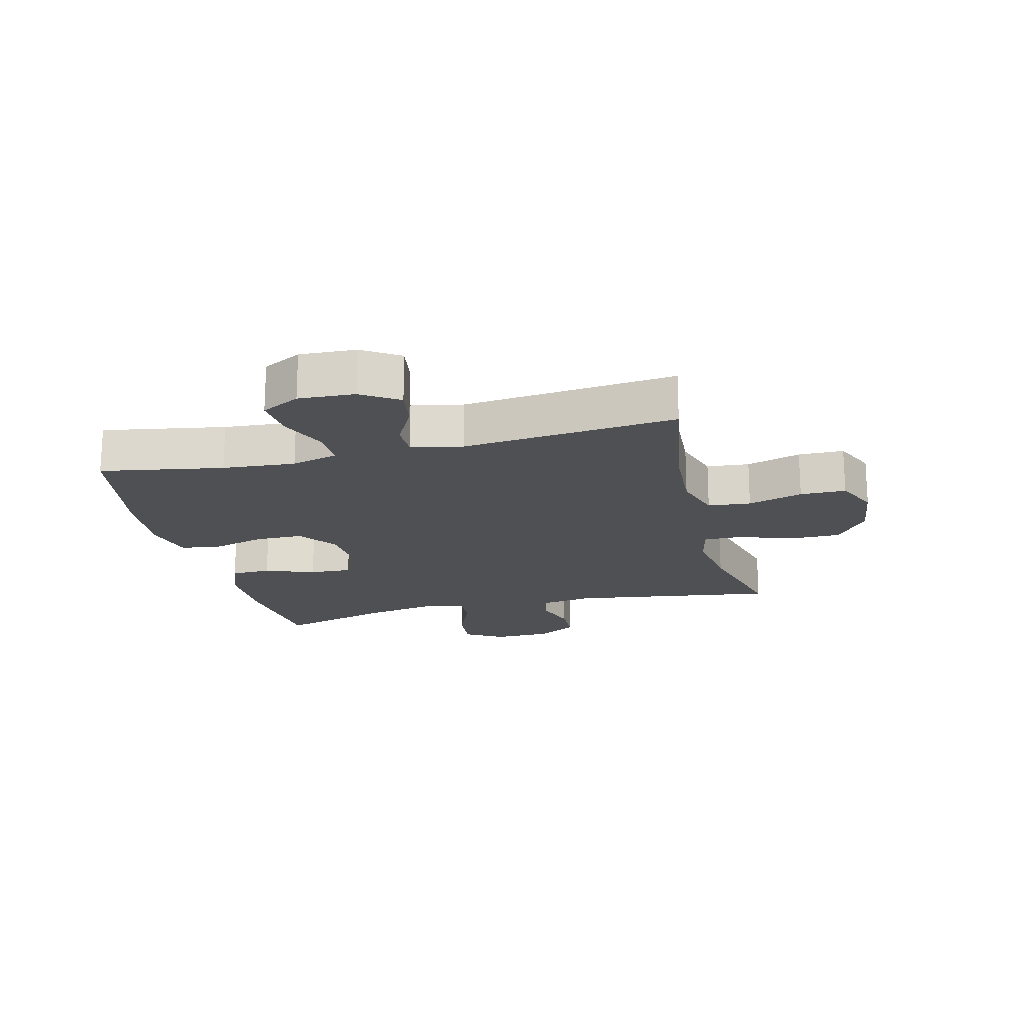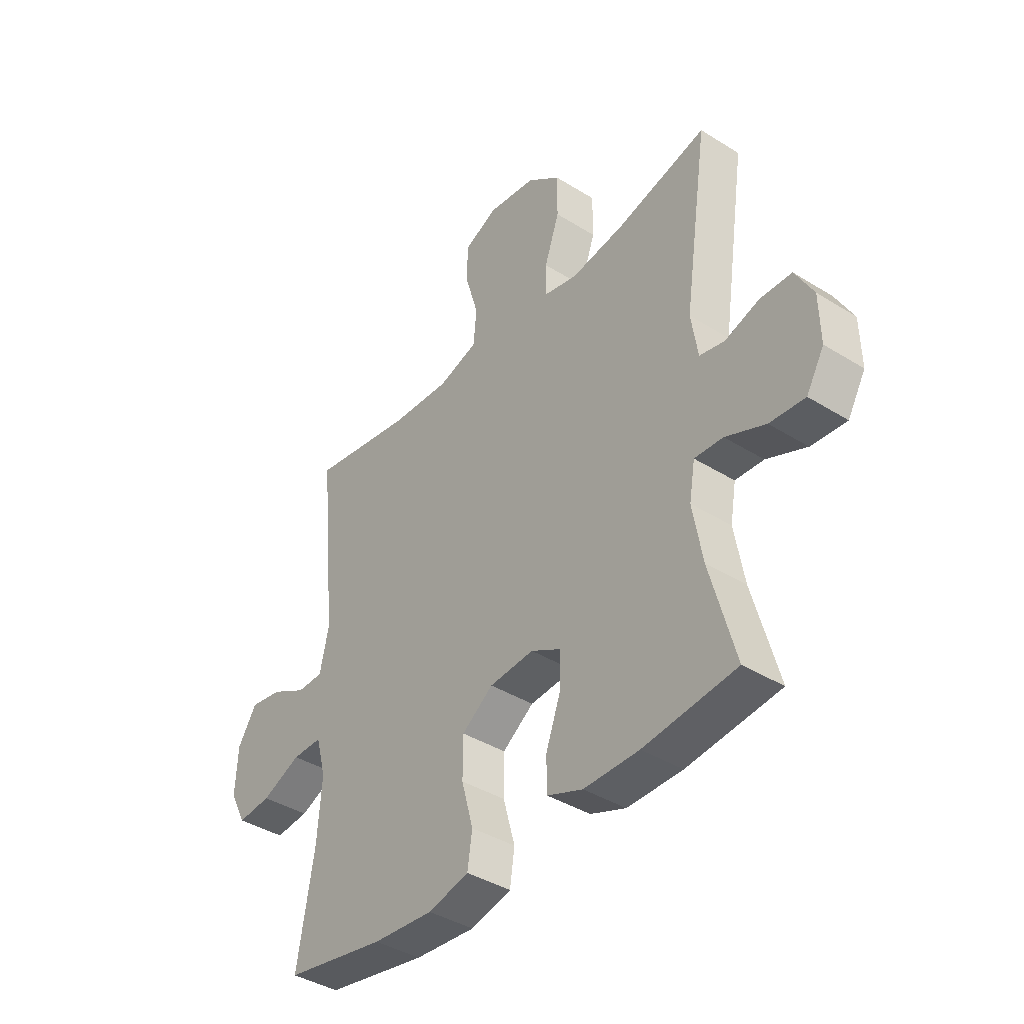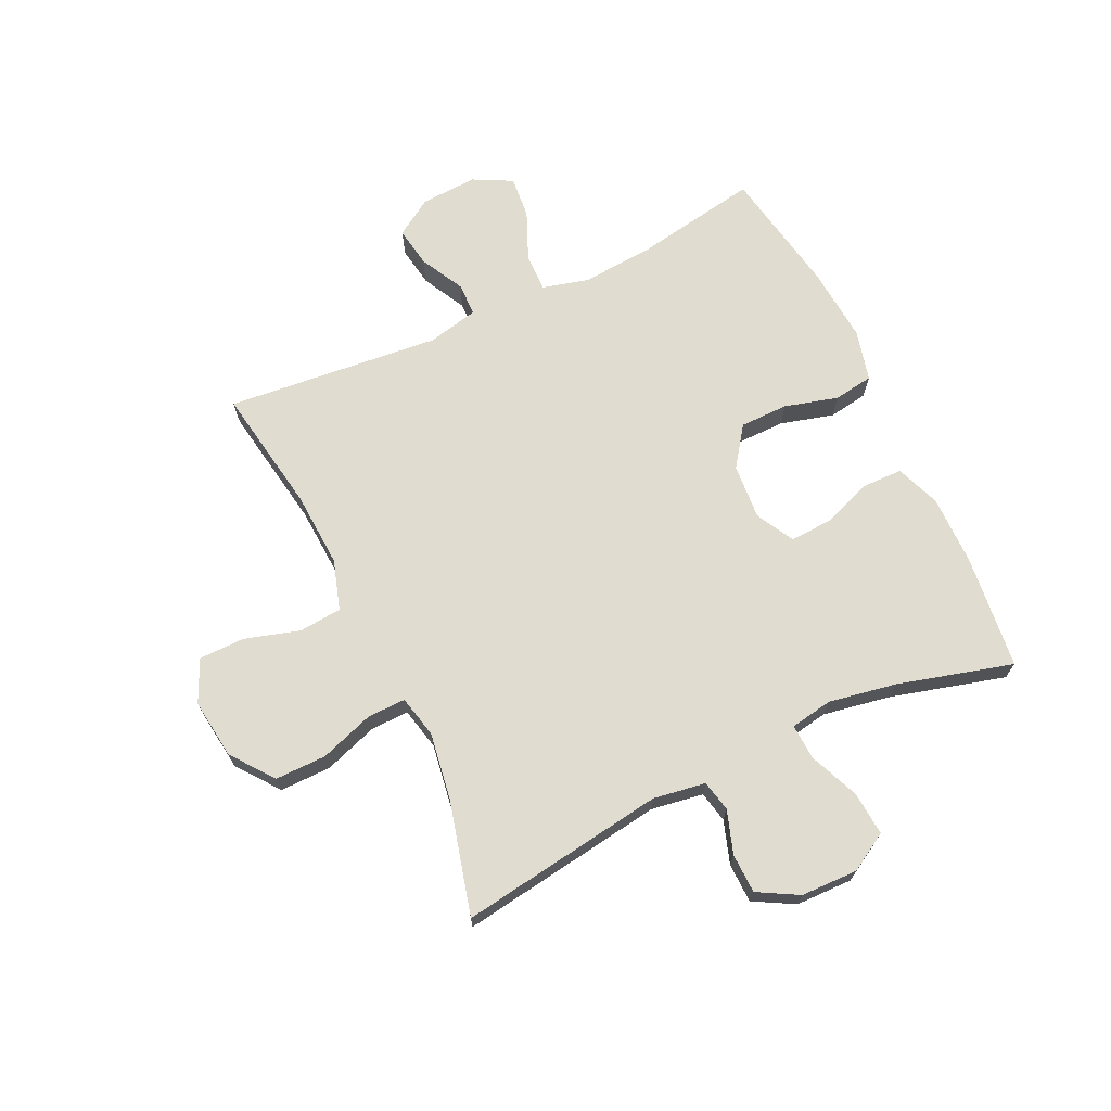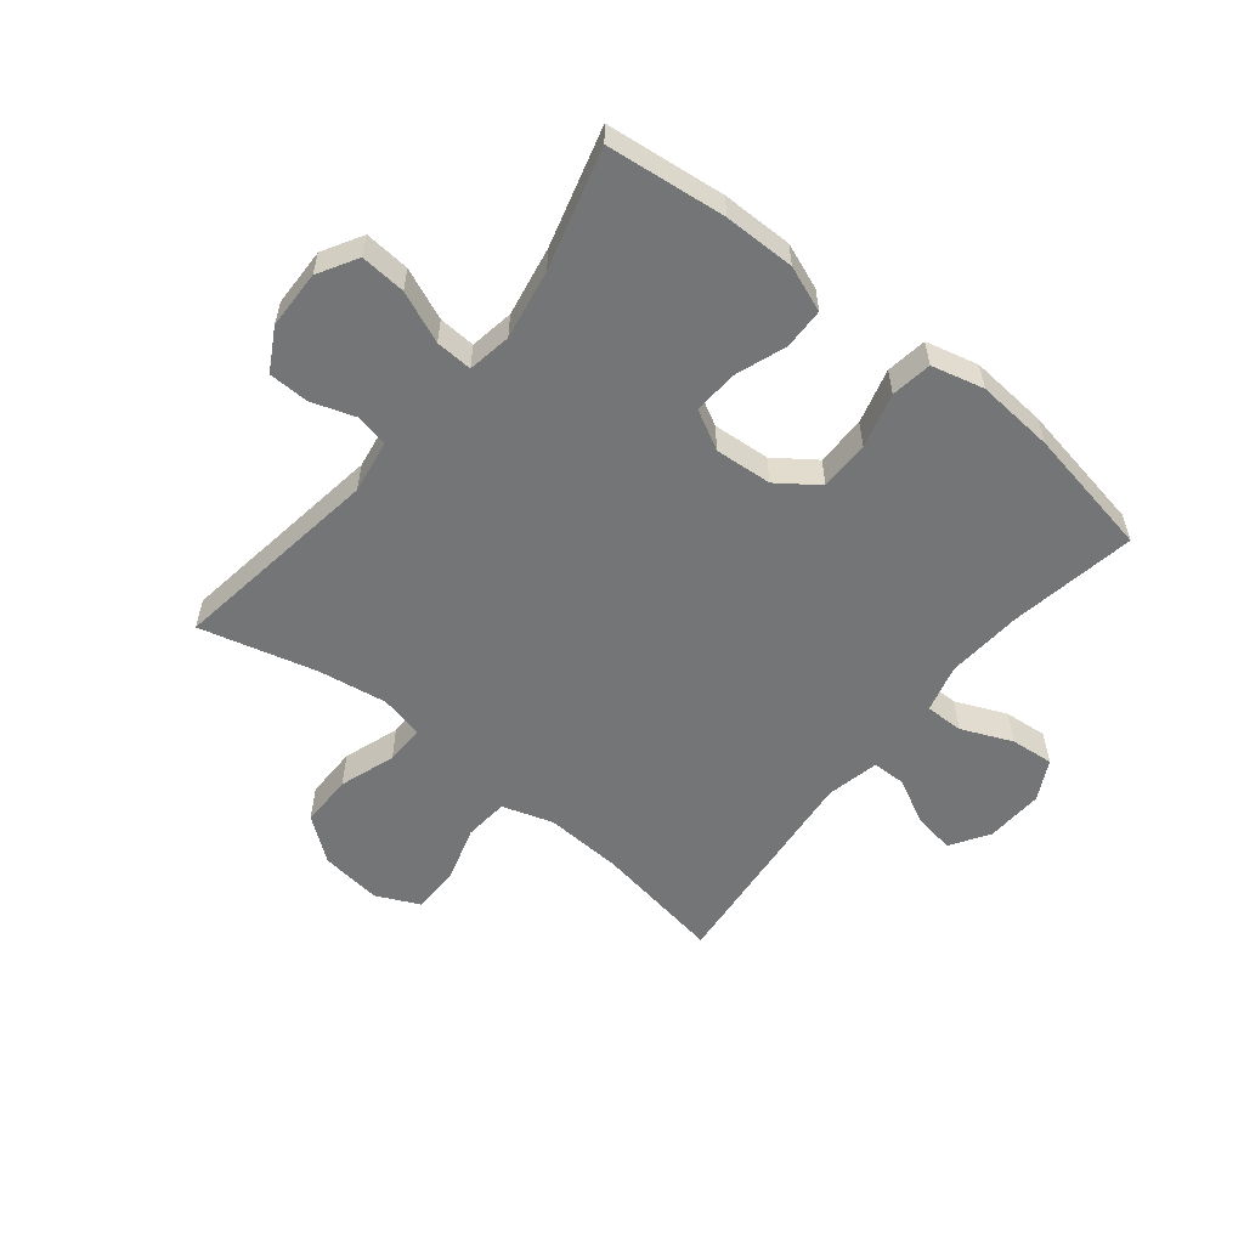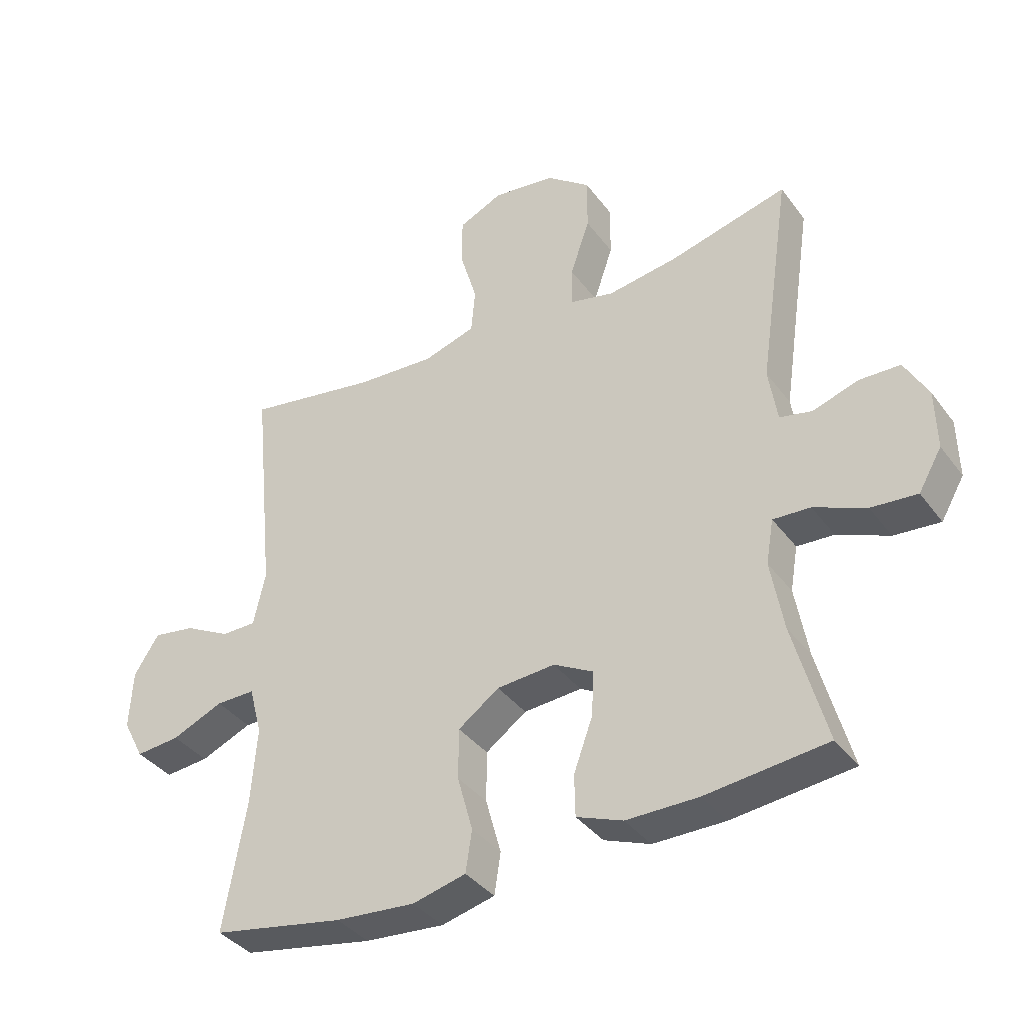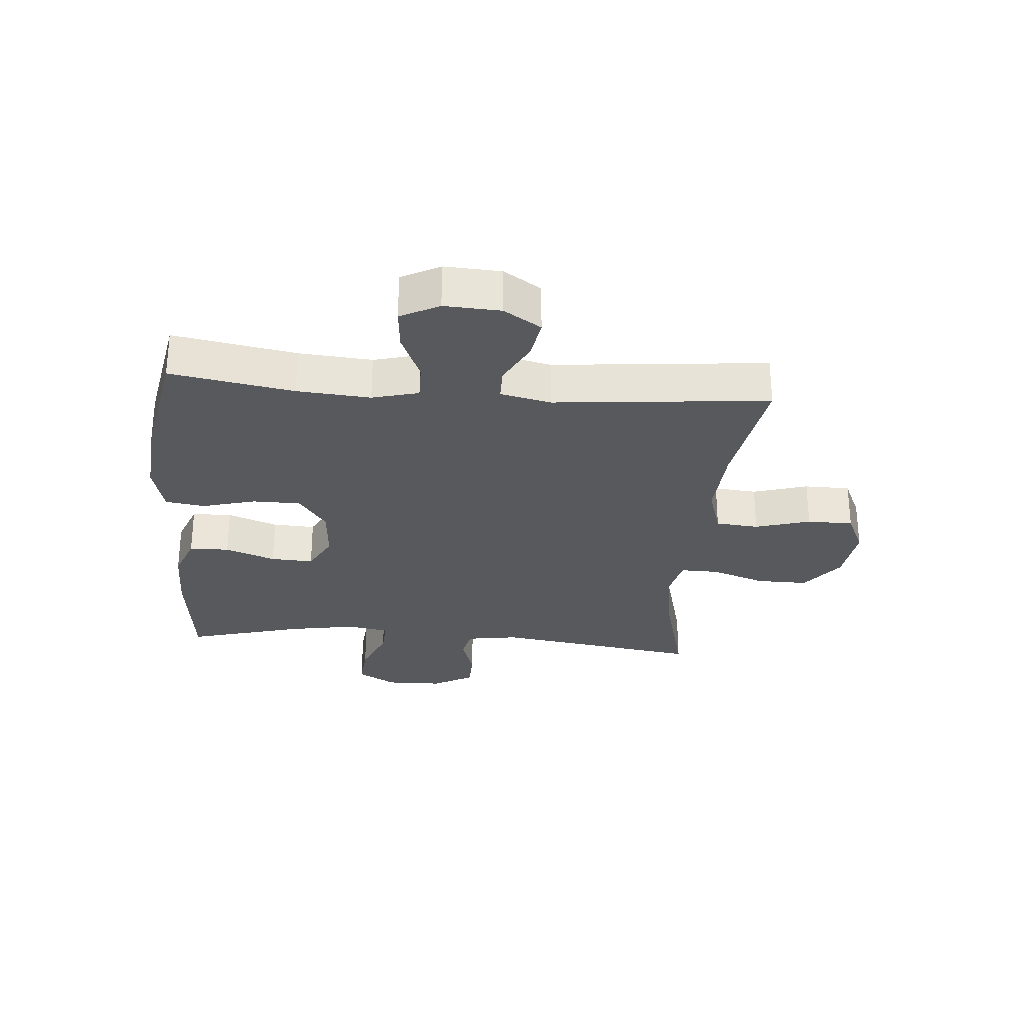
<metadata>
{"format":"obj","ext":"obj","renderer":"f3d","projection":"perspective","resolution":1024,"background":"white","views":[{"elev":-19.0,"azim":-76.1,"up":"+Y"},{"elev":-39.7,"azim":52.2,"up":"+Z"},{"elev":69.7,"azim":64.7,"up":"+Y"},{"elev":-56.5,"azim":141.3,"up":"+Y"},{"elev":-37.4,"azim":32.1,"up":"+Z"},{"elev":-29.0,"azim":-94.8,"up":"+Y"}]}
</metadata>
<code>
o path8394
v 0.315 0.0375 0.4218
v 0.2004 0.0375 0.4041
v 0.1281 0.0375 0.4204
v 0.1293 0.0375 0.486
v 0.161 0.0375 0.5785
v 0.1616 0.0375 0.666
v 0.09001 0.0375 0.7211
v -0.01267 0.0375 0.7344
v -0.0848 0.0375 0.701
v -0.08559 0.0375 0.6227
v -0.05759 0.0375 0.5288
v -0.06421 0.0375 0.4554
v -0.1493 0.0375 0.4289
v -0.2783 0.0375 0.4363
v -0.4934 0.0375 0.472
v -0.4573 0.0375 0.1057
v -0.4766 0.0375 0.01827
v -0.5329 0.0375 0.01763
v -0.6079 0.0375 0.05683
v -0.6766 0.0375 0.06773
v -0.7172 0.0375 0.004124
v -0.7222 0.0375 -0.09246
v -0.6878 0.0375 -0.1585
v -0.6158 0.0375 -0.152
v -0.5321 0.0375 -0.116
v -0.4683 0.0375 -0.1153
v -0.4473 0.0375 -0.1945
v -0.457 0.0375 -0.3194
v -0.4934 0.0375 -0.5299
v -0.2784 0.0375 -0.5693
v -0.1487 0.0375 -0.5801
v -0.06156 0.0375 -0.5584
v -0.05133 0.0375 -0.4907
v -0.07632 0.0375 -0.3997
v -0.07586 0.0375 -0.317
v -0.009048 0.0375 -0.269
v 0.08584 0.0375 -0.2619
v 0.1508 0.0375 -0.2968
v 0.1474 0.0375 -0.3694
v 0.1162 0.0375 -0.455
v 0.1175 0.0375 -0.5232
v 0.193 0.0375 -0.5522
v 0.3107 0.0375 -0.5519
v 0.5083 0.0375 -0.5299
v 0.4544 0.0375 -0.3336
v 0.4337 0.0375 -0.2176
v 0.4461 0.0375 -0.1451
v 0.5069 0.0375 -0.1484
v 0.5918 0.0375 -0.1841
v 0.667 0.0375 -0.1901
v 0.7049 0.0375 -0.1248
v 0.7029 0.0375 -0.02761
v 0.6644 0.0375 0.04161
v 0.5971 0.0375 0.0433
v 0.5236 0.0375 0.01893
v 0.4704 0.0375 0.03027
v 0.4563 0.0375 0.1198
v 0.5083 0.0375 0.472
v 0.315 -0.0375 0.4218
v 0.2004 -0.0375 0.4041
v 0.1281 -0.0375 0.4204
v 0.1293 -0.0375 0.486
v 0.161 -0.0375 0.5785
v 0.1616 -0.0375 0.666
v 0.09001 -0.0375 0.7211
v -0.01267 -0.0375 0.7344
v -0.0848 -0.0375 0.701
v -0.08559 -0.0375 0.6227
v -0.05759 -0.0375 0.5288
v -0.06421 -0.0375 0.4554
v -0.1493 -0.0375 0.4289
v -0.2783 -0.0375 0.4363
v -0.4934 -0.0375 0.472
v -0.4573 -0.0375 0.1057
v -0.4766 -0.0375 0.01827
v -0.5329 -0.0375 0.01763
v -0.6079 -0.0375 0.05683
v -0.6766 -0.0375 0.06773
v -0.7172 -0.0375 0.004124
v -0.7222 -0.0375 -0.09246
v -0.6878 -0.0375 -0.1585
v -0.6158 -0.0375 -0.152
v -0.5321 -0.0375 -0.116
v -0.4683 -0.0375 -0.1153
v -0.4473 -0.0375 -0.1945
v -0.457 -0.0375 -0.3194
v -0.4934 -0.0375 -0.5299
v -0.2784 -0.0375 -0.5693
v -0.1487 -0.0375 -0.5801
v -0.06156 -0.0375 -0.5584
v -0.05133 -0.0375 -0.4907
v -0.07632 -0.0375 -0.3997
v -0.07586 -0.0375 -0.317
v -0.009048 -0.0375 -0.269
v 0.08584 -0.0375 -0.2619
v 0.1508 -0.0375 -0.2968
v 0.1474 -0.0375 -0.3694
v 0.1162 -0.0375 -0.455
v 0.1175 -0.0375 -0.5232
v 0.193 -0.0375 -0.5522
v 0.3107 -0.0375 -0.5519
v 0.5083 -0.0375 -0.5299
v 0.4544 -0.0375 -0.3336
v 0.4337 -0.0375 -0.2176
v 0.4461 -0.0375 -0.1451
v 0.5069 -0.0375 -0.1484
v 0.5918 -0.0375 -0.1841
v 0.667 -0.0375 -0.1901
v 0.7049 -0.0375 -0.1248
v 0.7029 -0.0375 -0.02761
v 0.6644 -0.0375 0.04161
v 0.5971 -0.0375 0.0433
v 0.5236 -0.0375 0.01893
v 0.4704 -0.0375 0.03027
v 0.4563 -0.0375 0.1198
v 0.5083 -0.0375 0.472
v 0.667 0.0375 -0.1901
v 0.667 0.0375 -0.1901
v 0.7049 0.0375 -0.1248
v 0.7029 0.0375 -0.02761
v 0.6644 0.0375 0.04161
v 0.5918 0.0375 -0.1841
v 0.5971 0.0375 0.0433
v 0.5236 0.0375 0.01893
v 0.5069 0.0375 -0.1484
v 0.4704 0.0375 0.03027
v 0.4704 0.0375 0.03027
v 0.4461 0.0375 -0.1451
v 0.4461 0.0375 -0.1451
v 0.5083 0.0375 -0.5299
v 0.5083 0.0375 -0.5299
v 0.4544 0.0375 -0.3336
v 0.4563 0.0375 0.1198
v 0.5083 0.0375 0.472
v 0.5083 0.0375 0.472
v 0.4337 0.0375 -0.2176
v 0.315 0.0375 0.4218
v 0.3107 0.0375 -0.5519
v 0.2004 0.0375 0.4041
v 0.193 0.0375 -0.5522
v 0.1281 0.0375 0.4204
v 0.1281 0.0375 0.4204
v 0.1175 0.0375 -0.5232
v 0.1175 0.0375 -0.5232
v 0.1508 0.0375 -0.2968
v 0.1508 0.0375 -0.2968
v 0.1474 0.0375 -0.3694
v 0.161 0.0375 0.5785
v 0.1616 0.0375 0.666
v 0.09001 0.0375 0.7211
v 0.1293 0.0375 0.486
v 0.08584 0.0375 -0.2619
v 0.1162 0.0375 -0.455
v -0.01267 0.0375 0.7344
v -0.009048 0.0375 -0.269
v -0.07586 0.0375 -0.317
v -0.0848 0.0375 0.701
v -0.0848 0.0375 0.701
v -0.06156 0.0375 -0.5584
v -0.06156 0.0375 -0.5584
v -0.05133 0.0375 -0.4907
v -0.07632 0.0375 -0.3997
v -0.05759 0.0375 0.5288
v -0.06421 0.0375 0.4554
v -0.06421 0.0375 0.4554
v -0.08559 0.0375 0.6227
v -0.1487 0.0375 -0.5801
v -0.1493 0.0375 0.4289
v -0.2784 0.0375 -0.5693
v -0.2783 0.0375 0.4363
v -0.4934 0.0375 -0.5299
v -0.4934 0.0375 -0.5299
v -0.4473 0.0375 -0.1945
v -0.457 0.0375 -0.3194
v -0.4683 0.0375 -0.1153
v -0.4683 0.0375 -0.1153
v -0.4573 0.0375 0.1057
v -0.4766 0.0375 0.01827
v -0.4766 0.0375 0.01827
v -0.5321 0.0375 -0.116
v -0.4934 0.0375 0.472
v -0.4934 0.0375 0.472
v -0.5329 0.0375 0.01763
v -0.6158 0.0375 -0.152
v -0.6079 0.0375 0.05683
v -0.6766 0.0375 0.06773
v -0.6766 0.0375 0.06773
v -0.6878 0.0375 -0.1585
v -0.6878 0.0375 -0.1585
v -0.7172 0.0375 0.004124
v -0.7222 0.0375 -0.09246
v 0.667 -0.0375 -0.1901
v 0.667 -0.0375 -0.1901
v 0.7049 -0.0375 -0.1248
v 0.7029 -0.0375 -0.02761
v 0.6644 -0.0375 0.04161
v 0.5918 -0.0375 -0.1841
v 0.5971 -0.0375 0.0433
v 0.5236 -0.0375 0.01893
v 0.5069 -0.0375 -0.1484
v 0.4704 -0.0375 0.03027
v 0.4704 -0.0375 0.03027
v 0.4461 -0.0375 -0.1451
v 0.4461 -0.0375 -0.1451
v 0.5083 -0.0375 -0.5299
v 0.5083 -0.0375 -0.5299
v 0.4544 -0.0375 -0.3336
v 0.4563 -0.0375 0.1198
v 0.5083 -0.0375 0.472
v 0.5083 -0.0375 0.472
v 0.4337 -0.0375 -0.2176
v 0.315 -0.0375 0.4218
v 0.3107 -0.0375 -0.5519
v 0.2004 -0.0375 0.4041
v 0.193 -0.0375 -0.5522
v 0.1281 -0.0375 0.4204
v 0.1281 -0.0375 0.4204
v 0.1175 -0.0375 -0.5232
v 0.1175 -0.0375 -0.5232
v 0.1508 -0.0375 -0.2968
v 0.1508 -0.0375 -0.2968
v 0.1474 -0.0375 -0.3694
v 0.161 -0.0375 0.5785
v 0.1616 -0.0375 0.666
v 0.09001 -0.0375 0.7211
v 0.1293 -0.0375 0.486
v 0.08584 -0.0375 -0.2619
v 0.1162 -0.0375 -0.455
v -0.01267 -0.0375 0.7344
v -0.009048 -0.0375 -0.269
v -0.07586 -0.0375 -0.317
v -0.0848 -0.0375 0.701
v -0.0848 -0.0375 0.701
v -0.06156 -0.0375 -0.5584
v -0.06156 -0.0375 -0.5584
v -0.05133 -0.0375 -0.4907
v -0.07632 -0.0375 -0.3997
v -0.05759 -0.0375 0.5288
v -0.06421 -0.0375 0.4554
v -0.06421 -0.0375 0.4554
v -0.08559 -0.0375 0.6227
v -0.1487 -0.0375 -0.5801
v -0.1493 -0.0375 0.4289
v -0.2784 -0.0375 -0.5693
v -0.2783 -0.0375 0.4363
v -0.4934 -0.0375 -0.5299
v -0.4934 -0.0375 -0.5299
v -0.4473 -0.0375 -0.1945
v -0.457 -0.0375 -0.3194
v -0.4683 -0.0375 -0.1153
v -0.4683 -0.0375 -0.1153
v -0.4573 -0.0375 0.1057
v -0.4766 -0.0375 0.01827
v -0.4766 -0.0375 0.01827
v -0.5321 -0.0375 -0.116
v -0.4934 -0.0375 0.472
v -0.4934 -0.0375 0.472
v -0.5329 -0.0375 0.01763
v -0.6158 -0.0375 -0.152
v -0.6079 -0.0375 0.05683
v -0.6766 -0.0375 0.06773
v -0.6766 -0.0375 0.06773
v -0.6878 -0.0375 -0.1585
v -0.6878 -0.0375 -0.1585
v -0.7172 -0.0375 0.004124
v -0.7222 -0.0375 -0.09246
f 220 211 203
f 207 213 205
f 194 197 192
f 250 253 255
f 249 231 248
f 230 227 216
f 214 227 208
f 214 208 212
f 216 227 214
f 199 203 200
f 252 230 243
f 231 230 250
f 248 231 250
f 239 216 226
f 243 216 239
f 211 220 207
f 197 199 200
f 218 215 228
f 242 237 244
f 238 225 241
f 201 203 199
f 195 197 194
f 266 259 265
f 199 197 198
f 252 243 245
f 226 223 238
f 241 225 229
f 249 237 231
f 212 208 209
f 225 238 223
f 244 237 249
f 253 230 252
f 239 226 238
f 258 255 253
f 225 223 224
f 230 216 243
f 213 222 215
f 246 244 249
f 220 203 227
f 255 258 259
f 252 245 256
f 260 259 258
f 237 242 236
f 265 259 260
f 227 203 201
f 263 259 266
f 241 229 232
f 228 215 222
f 253 250 230
f 265 260 261
f 208 227 201
f 234 236 242
f 222 207 220
f 198 197 195
f 207 222 213
f 198 195 196
f 118 51 109 193
f 51 52 110 109
f 52 53 111 110
f 49 50 108 107
f 53 54 112 111
f 54 55 113 112
f 48 49 107 106
f 55 127 202 113
f 129 48 106 204
f 131 45 103 206
f 56 57 115 114
f 57 135 210 115
f 45 46 104 103
f 46 47 105 104
f 58 1 59 116
f 43 44 102 101
f 1 2 60 59
f 42 43 101 100
f 2 142 217 60
f 144 42 100 219
f 146 39 97 221
f 5 6 64 63
f 6 7 65 64
f 4 5 63 62
f 37 38 96 95
f 40 41 99 98
f 39 40 98 97
f 3 4 62 61
f 7 8 66 65
f 36 37 95 94
f 35 36 94 93
f 8 158 233 66
f 160 33 91 235
f 33 34 92 91
f 11 165 240 69
f 10 11 69 68
f 9 10 68 67
f 31 32 90 89
f 12 13 71 70
f 34 35 93 92
f 30 31 89 88
f 13 14 72 71
f 172 30 88 247
f 27 28 86 85
f 176 27 85 251
f 16 179 254 74
f 25 26 84 83
f 182 16 74 257
f 14 15 73 72
f 17 18 76 75
f 28 29 87 86
f 24 25 83 82
f 18 19 77 76
f 19 187 262 77
f 189 24 82 264
f 20 21 79 78
f 22 23 81 80
f 21 22 80 79
f 145 128 136
f 132 130 138
f 119 117 122
f 175 180 178
f 174 173 156
f 155 141 152
f 139 133 152
f 139 137 133
f 141 139 152
f 124 125 128
f 177 168 155
f 156 175 155
f 173 175 156
f 164 151 141
f 168 164 141
f 136 132 145
f 122 125 124
f 143 153 140
f 167 169 162
f 163 166 150
f 126 124 128
f 120 119 122
f 191 190 184
f 124 123 122
f 177 170 168
f 151 163 148
f 166 154 150
f 174 156 162
f 137 134 133
f 150 148 163
f 169 174 162
f 178 177 155
f 164 163 151
f 183 178 180
f 150 149 148
f 155 168 141
f 138 140 147
f 171 174 169
f 145 152 128
f 180 184 183
f 177 181 170
f 185 183 184
f 162 161 167
f 190 185 184
f 152 126 128
f 188 191 184
f 166 157 154
f 153 147 140
f 178 155 175
f 190 186 185
f 133 126 152
f 159 167 161
f 147 145 132
f 123 120 122
f 132 138 147
f 123 121 120

</code>
